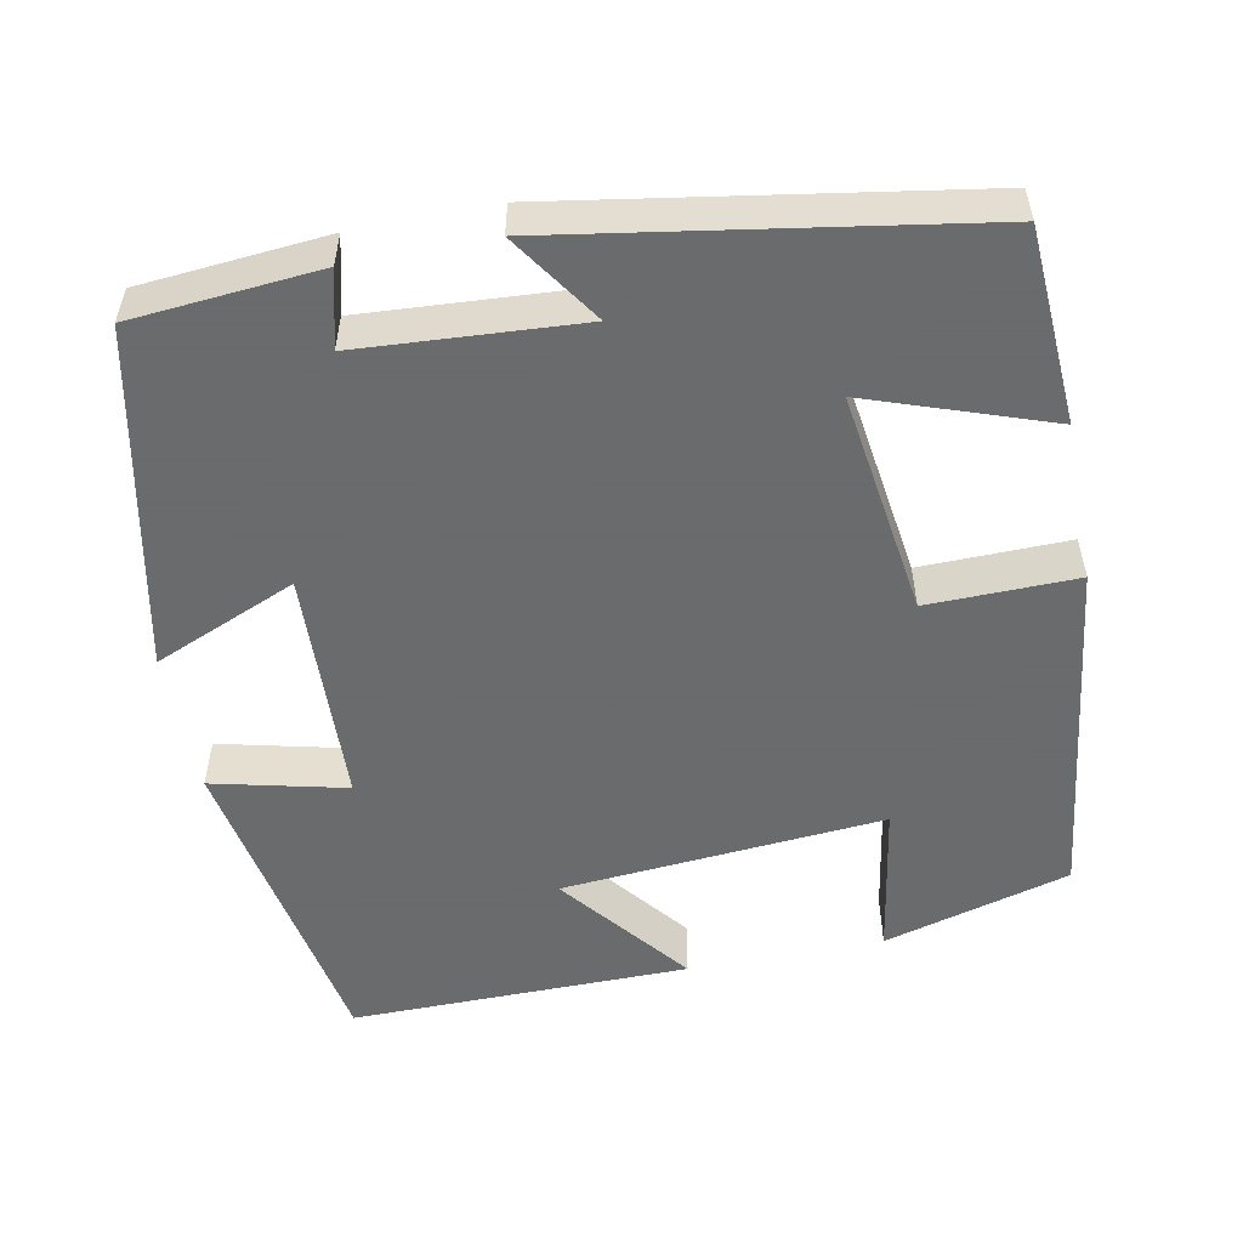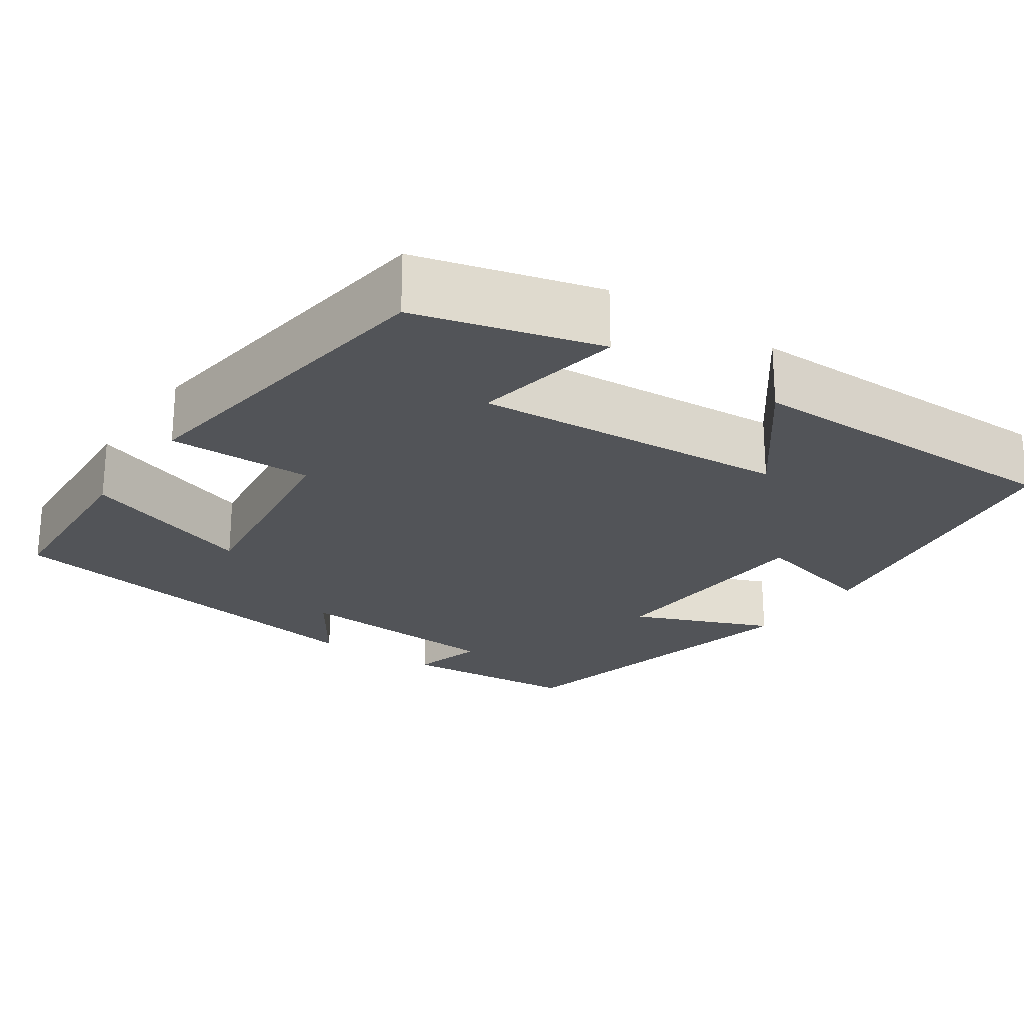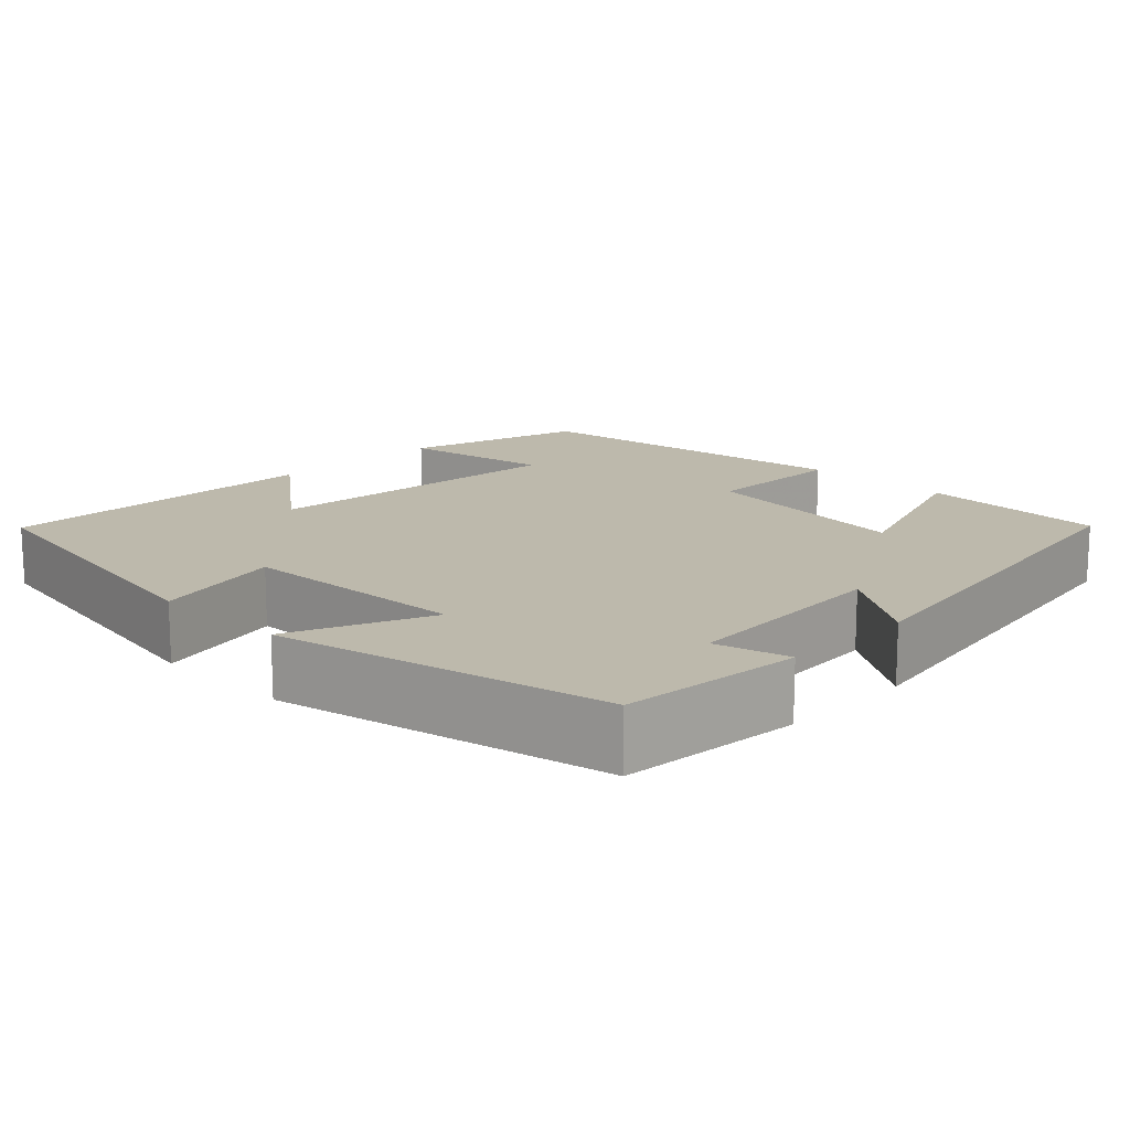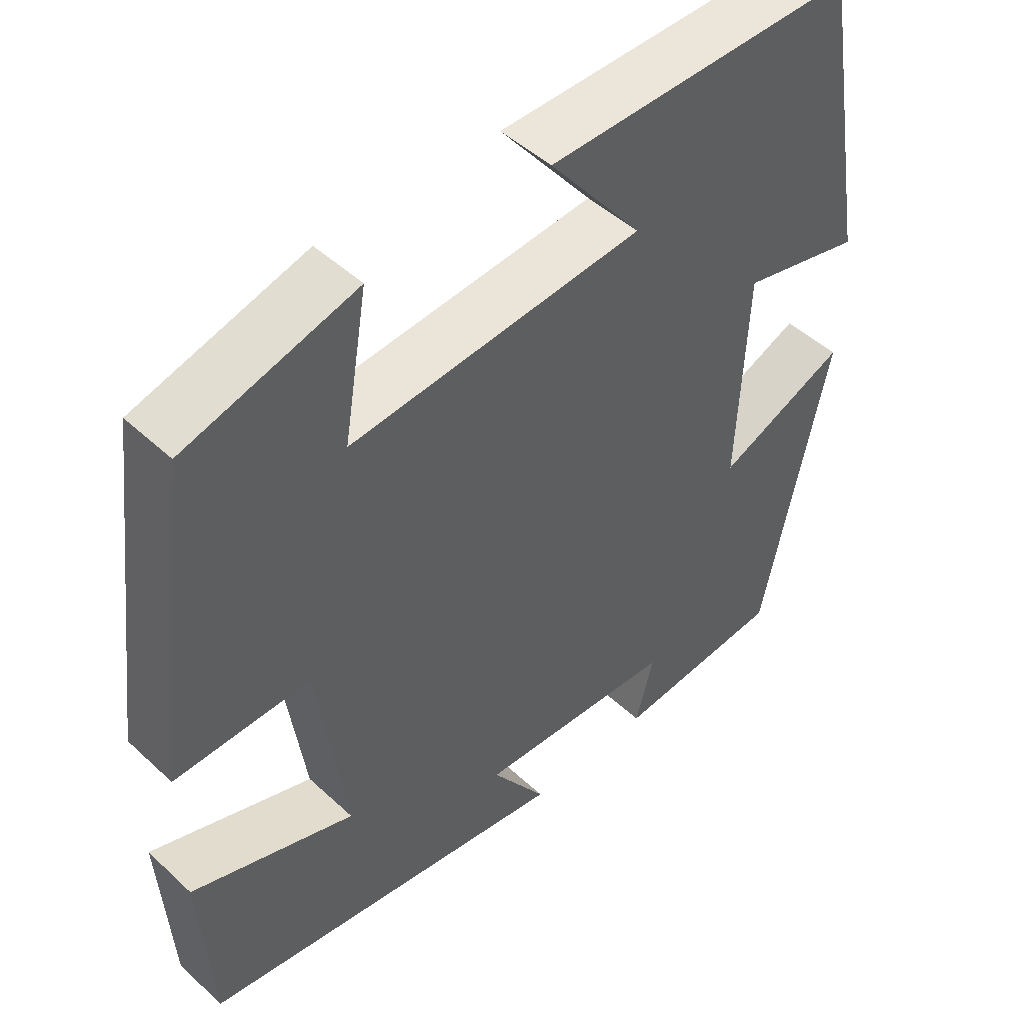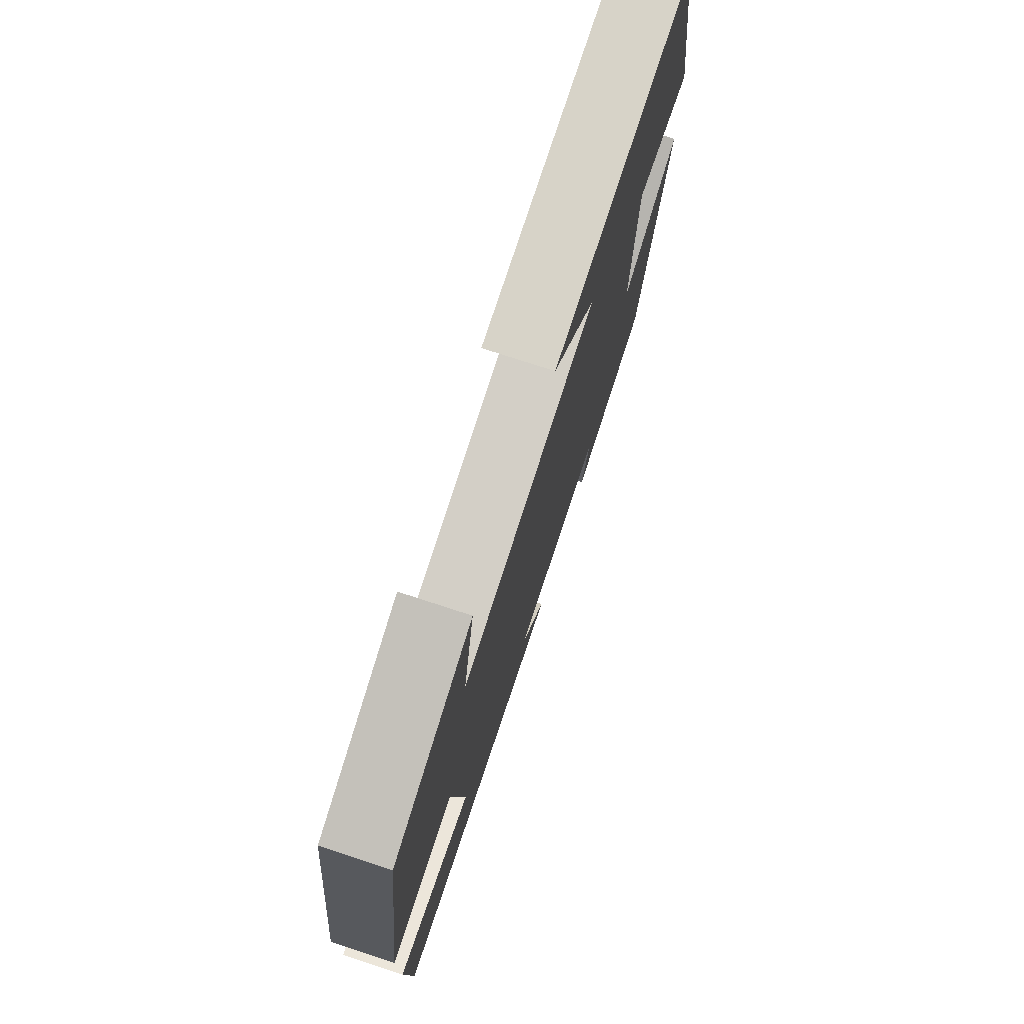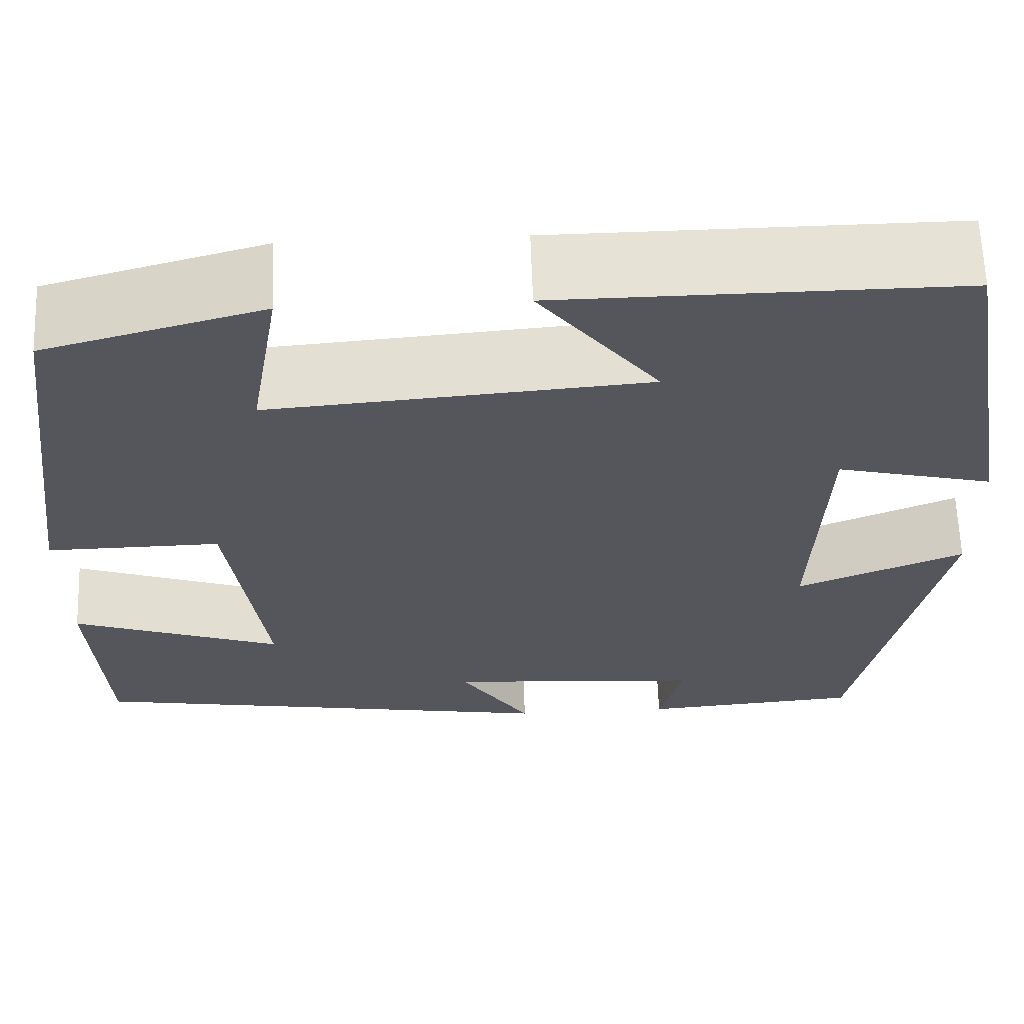
<metadata>
{"format":"obj","ext":"obj","renderer":"f3d","projection":"perspective","resolution":1024,"background":"white","views":[{"elev":-53.2,"azim":-168.8,"up":"+Y"},{"elev":-23.2,"azim":-34.9,"up":"+Y"},{"elev":15.0,"azim":134.5,"up":"+Y"},{"elev":47.7,"azim":-43.9,"up":"+Z"},{"elev":76.0,"azim":-71.9,"up":"+Z"},{"elev":63.5,"azim":-2.0,"up":"+Z"}]}
</metadata>
<code>
v 0.431 0.07 0.503
v 0.5 0.07 0.108
v 0.338 0.07 0.147
v 0.326 0.07 -0.141
v 0.5 0.07 -0.068
v 0.413 0.07 -0.481
v 0.185 0.07 -0.5
v 0.209 0.07 -0.408
v -0.059 0.07 -0.39
v 0.015 0.07 -0.5
v -0.486 0.07 -0.417
v -0.5 0.07 -0.18
v -0.281 0.07 -0.257
v -0.319 0.07 0.017
v -0.5 0.07 0.014
v -0.445 0.07 0.437
v -0.218 0.07 0.5
v -0.25 0.07 0.311
v 0.142 0.07 0.343
v 0.018 0.07 0.5
v 0.431 0 0.503
v 0.5 0 0.108
v 0.338 0 0.147
v 0.326 0 -0.141
v 0.5 0 -0.068
v 0.413 0 -0.481
v 0.185 0 -0.5
v 0.209 0 -0.408
v -0.059 0 -0.39
v 0.015 0 -0.5
v -0.486 0 -0.417
v -0.5 0 -0.18
v -0.281 0 -0.257
v -0.319 0 0.017
v -0.5 0 0.014
v -0.445 0 0.437
v -0.218 0 0.5
v -0.25 0 0.311
v 0.142 0 0.343
v 0.018 0 0.5
f 1 2 3
f 20 1 3
f 19 20 3
f 18 19 3 4
f 16 17 18
f 15 16 18
f 14 15 18
f 13 14 18 4
f 11 12 13
f 10 11 13
f 9 10 13
f 8 9 13 4
f 6 7 8
f 5 6 8
f 4 5 8
f 23 22 21
f 23 21 40
f 23 40 39
f 24 23 39 38
f 38 37 36
f 38 36 35
f 38 35 34
f 24 38 34 33
f 33 32 31
f 33 31 30
f 33 30 29
f 24 33 29 28
f 28 27 26
f 28 26 25
f 28 25 24
f 1 21 22 2
f 2 22 23 3
f 3 23 24 4
f 4 24 25 5
f 5 25 26 6
f 6 26 27 7
f 7 27 28 8
f 8 28 29 9
f 9 29 30 10
f 10 30 31 11
f 11 31 32 12
f 12 32 33 13
f 13 33 34 14
f 14 34 35 15
f 15 35 36 16
f 16 36 37 17
f 17 37 38 18
f 18 38 39 19
f 19 39 40 20
f 20 40 21 1

</code>
